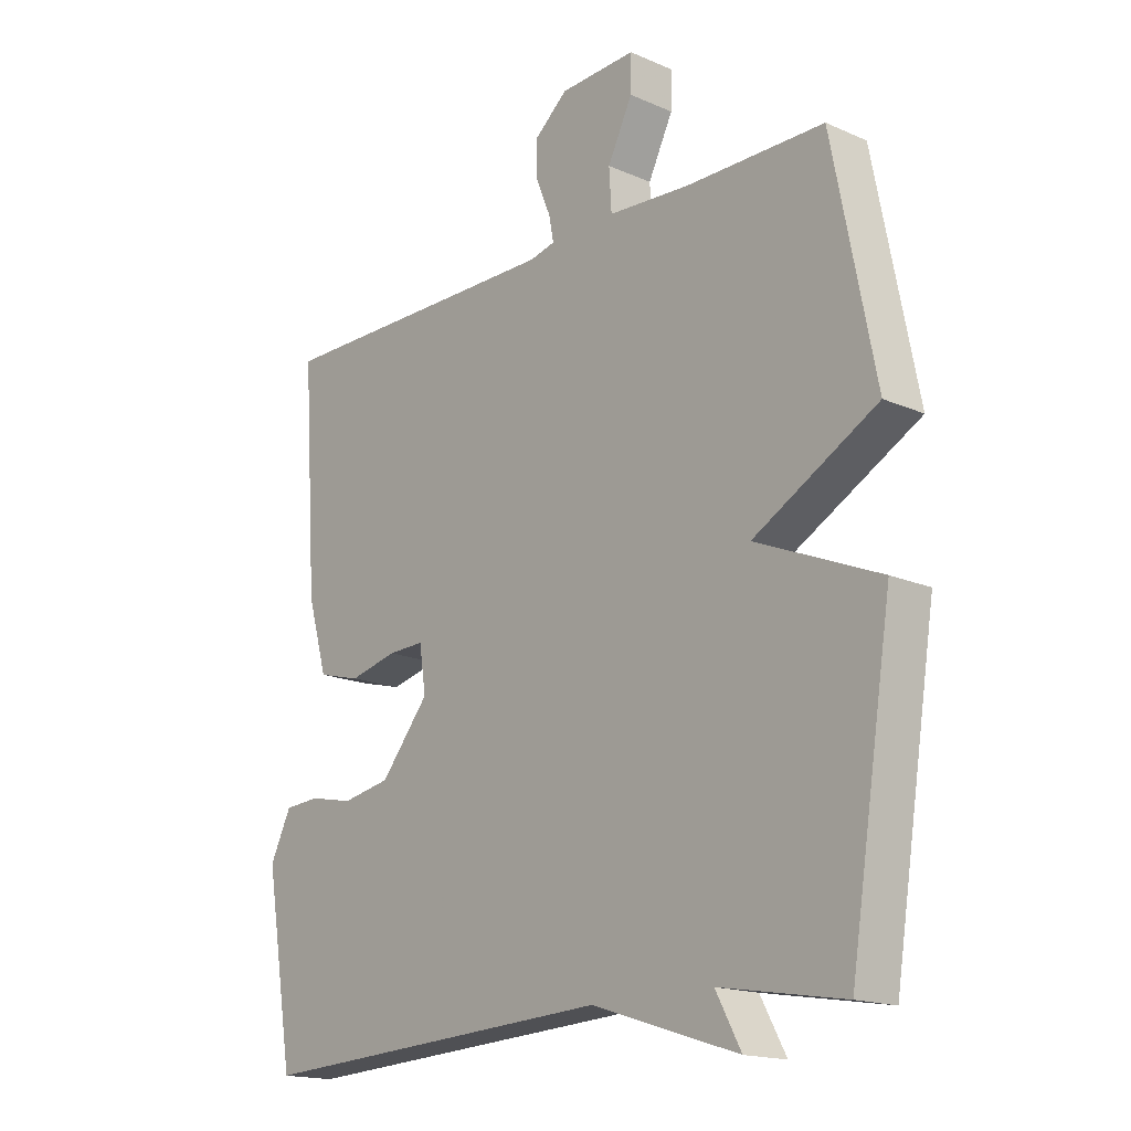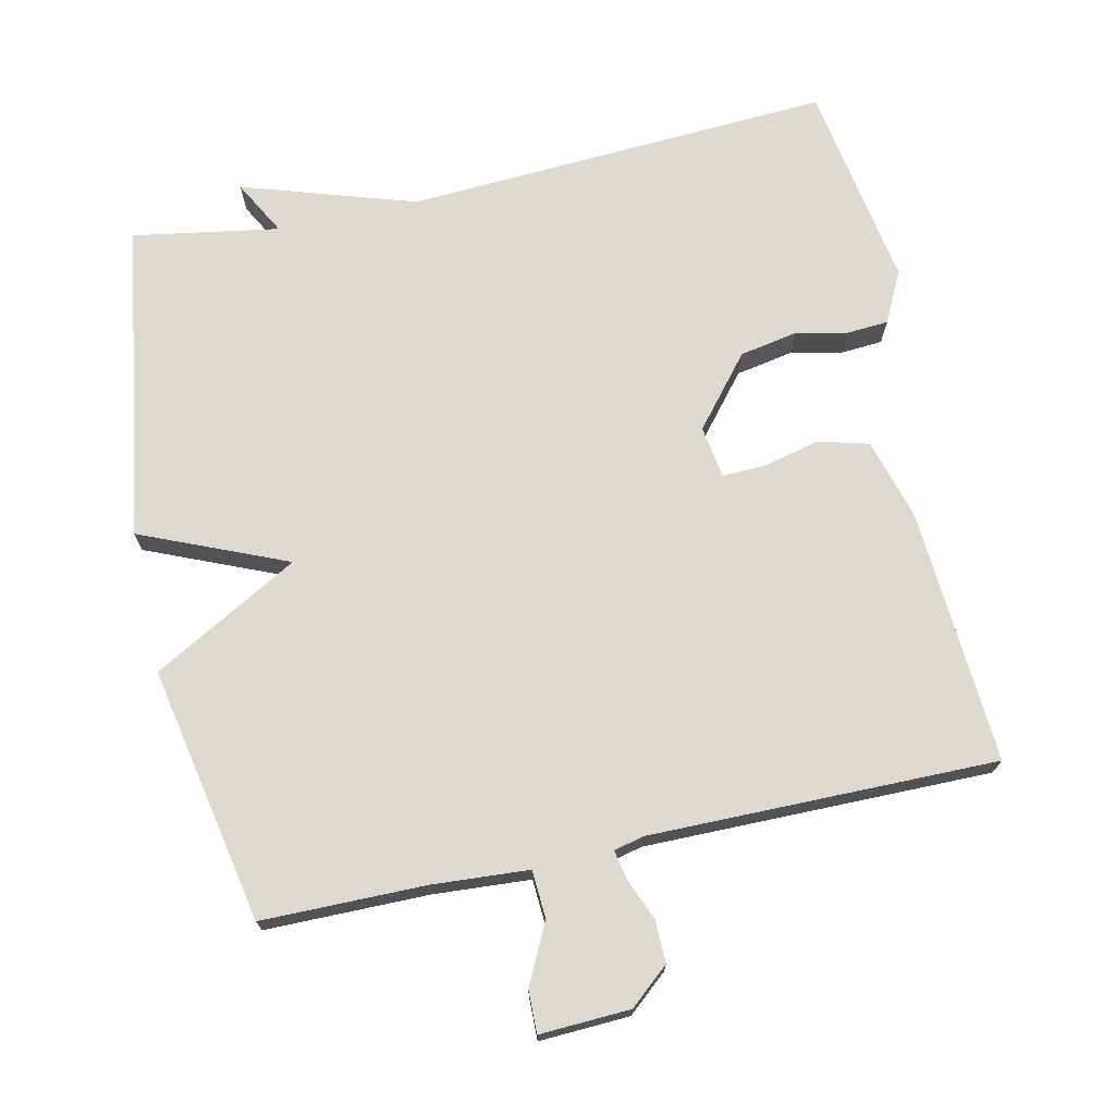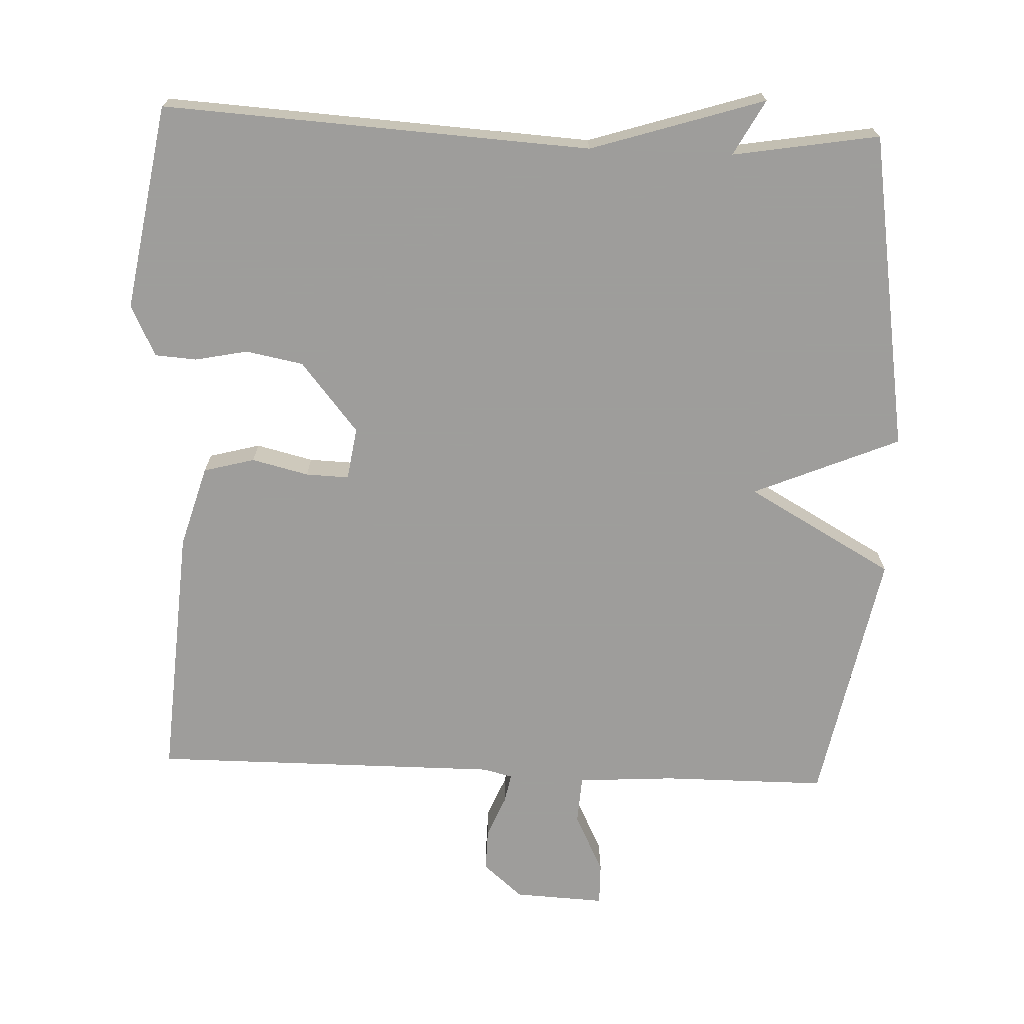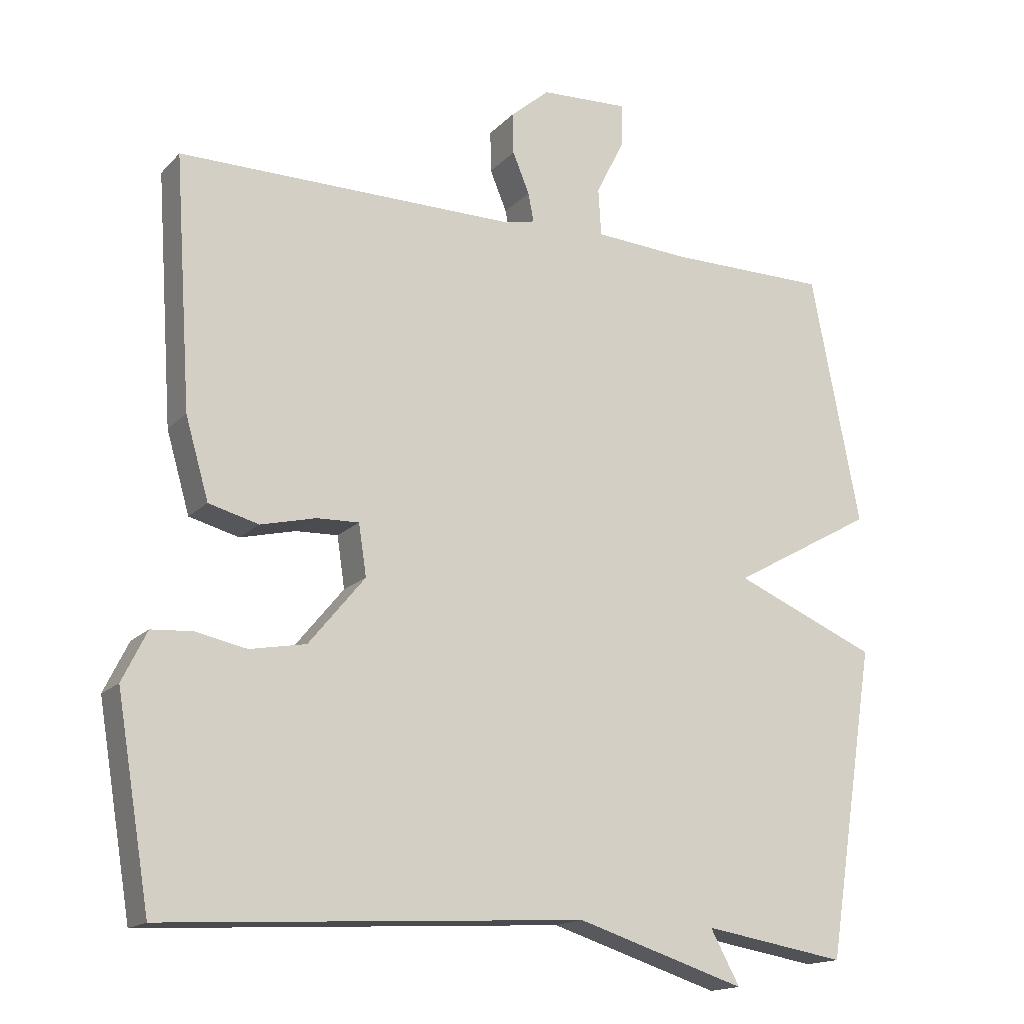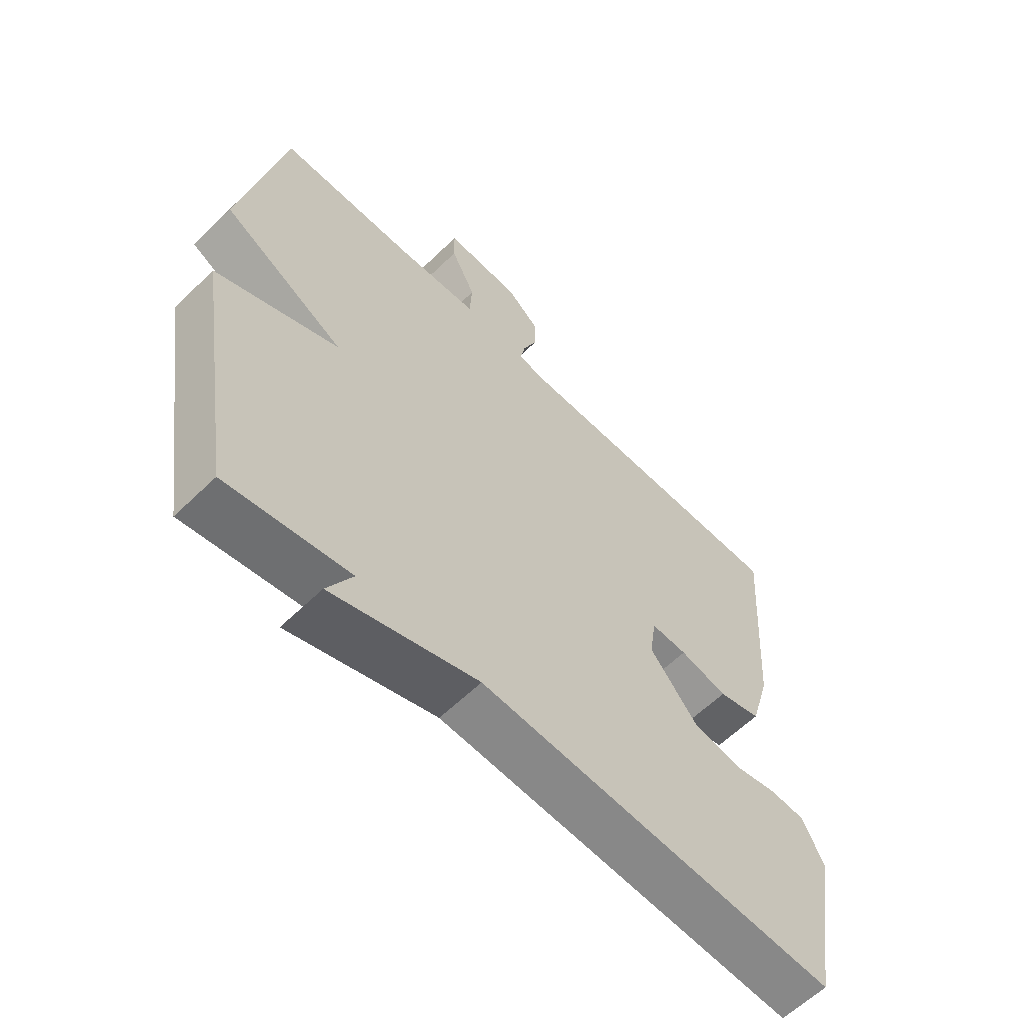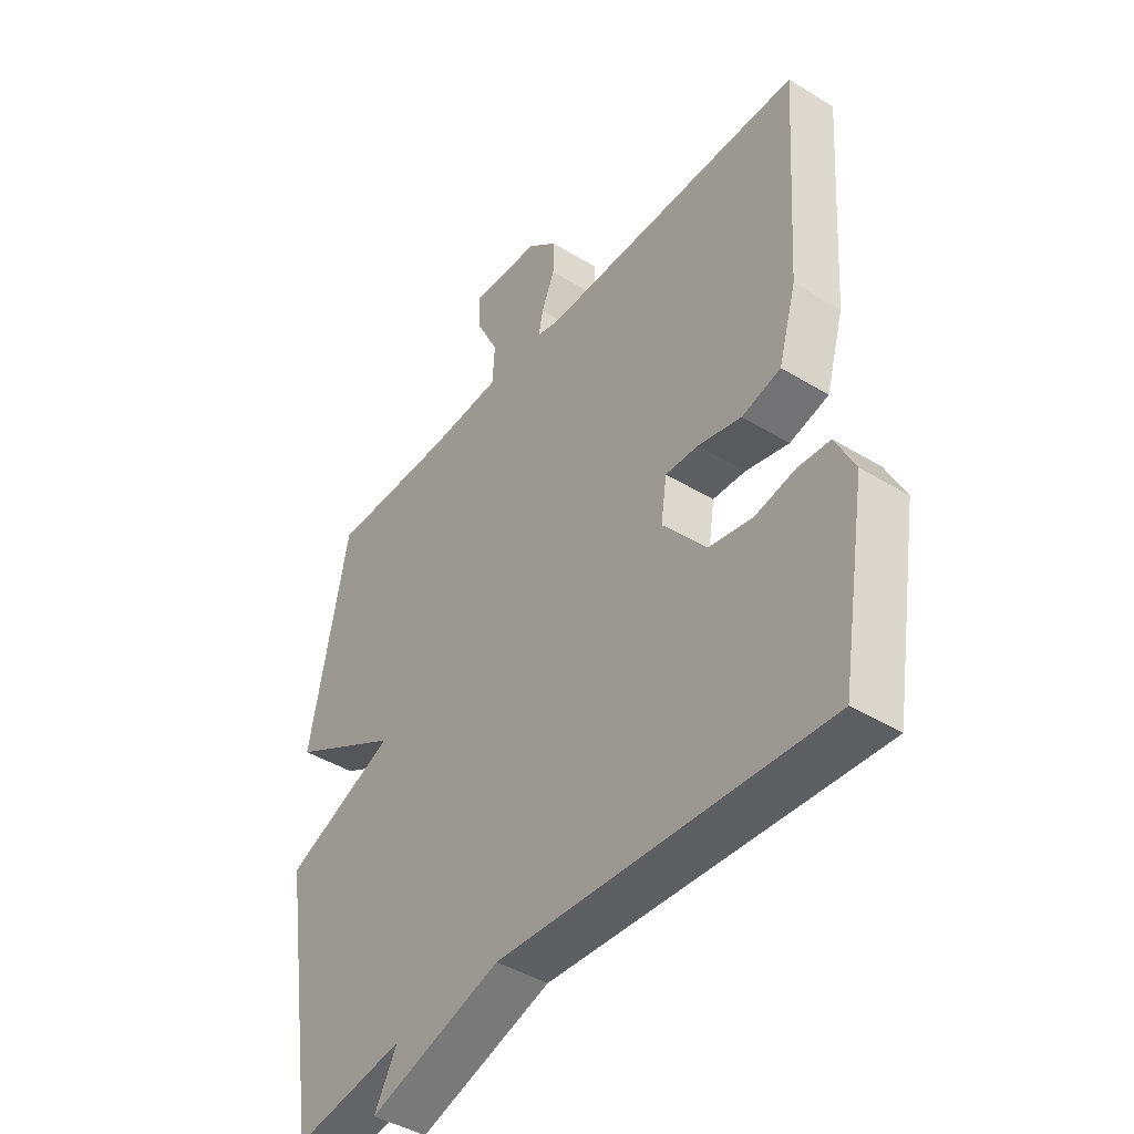
<metadata>
{"format":"obj","ext":"obj","renderer":"f3d","projection":"perspective","resolution":1024,"background":"white","views":[{"elev":-16.9,"azim":-131.5,"up":"+Z"},{"elev":71.8,"azim":-12.3,"up":"+Y"},{"elev":-70.7,"azim":177.6,"up":"+Y"},{"elev":-16.1,"azim":152.3,"up":"+Z"},{"elev":-60.8,"azim":-45.3,"up":"+Z"},{"elev":-43.0,"azim":54.0,"up":"+Z"}]}
</metadata>
<code>
v -0.5 0.07 -0.5
v -0.57 0.07 -0.057
v -0.366 0.07 0.029
v -0.57 0.07 0.143
v -0.5 0.07 0.5
v -0.272 0.07 0.501
v -0.137 0.07 0.51
v -0.133 0.07 0.577
v -0.174 0.07 0.66
v -0.175 0.07 0.719
v -0.049 0.07 0.713
v 0.006 0.07 0.666
v 0.005 0.07 0.607
v -0.019 0.07 0.549
v -0.027 0.07 0.508
v 0.015 0.07 0.498
v 0.5 0.07 0.5
v 0.476 0.07 0.144
v 0.443 0.07 0.03
v 0.372 0.07 0.011
v 0.293 0.07 0.03
v 0.233 0.07 0.032
v 0.222 0.07 -0.041
v 0.302 0.07 -0.138
v 0.382 0.07 -0.153
v 0.455 0.07 -0.138
v 0.513 0.07 -0.142
v 0.548 0.07 -0.213
v 0.5 0.07 -0.5
v -0.096 0.07 -0.466
v -0.338 0.07 -0.543
v -0.296 0.07 -0.466
v -0.5 0 -0.5
v -0.57 0 -0.057
v -0.366 0 0.029
v -0.57 0 0.143
v -0.5 0 0.5
v -0.272 0 0.501
v -0.137 0 0.51
v -0.133 0 0.577
v -0.174 0 0.66
v -0.175 0 0.719
v -0.049 0 0.713
v 0.006 0 0.666
v 0.005 0 0.607
v -0.019 0 0.549
v -0.027 0 0.508
v 0.015 0 0.498
v 0.5 0 0.5
v 0.476 0 0.144
v 0.443 0 0.03
v 0.372 0 0.011
v 0.293 0 0.03
v 0.233 0 0.032
v 0.222 0 -0.041
v 0.302 0 -0.138
v 0.382 0 -0.153
v 0.455 0 -0.138
v 0.513 0 -0.142
v 0.548 0 -0.213
v 0.5 0 -0.5
v -0.096 0 -0.466
v -0.338 0 -0.543
v -0.296 0 -0.466
f 30 31 32
f 28 29 30
f 27 28 30
f 26 27 30
f 25 26 30
f 24 25 30 32
f 1 2 3
f 32 1 3
f 24 32 3
f 23 24 3
f 19 20 21
f 18 19 21
f 17 18 21
f 16 17 21
f 15 16 21 22
f 12 13 14
f 11 12 14
f 10 11 14
f 9 10 14
f 8 9 14
f 7 8 14 15
f 23 3 4
f 22 23 4
f 15 22 4
f 7 15 4
f 6 7 4
f 4 5 6
f 64 63 62
f 62 61 60
f 62 60 59
f 62 59 58
f 62 58 57
f 64 62 57 56
f 35 34 33
f 35 33 64
f 35 64 56
f 35 56 55
f 53 52 51
f 53 51 50
f 53 50 49
f 53 49 48
f 54 53 48 47
f 46 45 44
f 46 44 43
f 46 43 42
f 46 42 41
f 46 41 40
f 47 46 40 39
f 36 35 55
f 36 55 54
f 36 54 47
f 36 47 39
f 36 39 38
f 38 37 36
f 1 33 34 2
f 2 34 35 3
f 3 35 36 4
f 4 36 37 5
f 5 37 38 6
f 6 38 39 7
f 7 39 40 8
f 8 40 41 9
f 9 41 42 10
f 10 42 43 11
f 11 43 44 12
f 12 44 45 13
f 13 45 46 14
f 14 46 47 15
f 15 47 48 16
f 16 48 49 17
f 17 49 50 18
f 18 50 51 19
f 19 51 52 20
f 20 52 53 21
f 21 53 54 22
f 22 54 55 23
f 23 55 56 24
f 24 56 57 25
f 25 57 58 26
f 26 58 59 27
f 27 59 60 28
f 28 60 61 29
f 29 61 62 30
f 30 62 63 31
f 31 63 64 32
f 32 64 33 1

</code>
